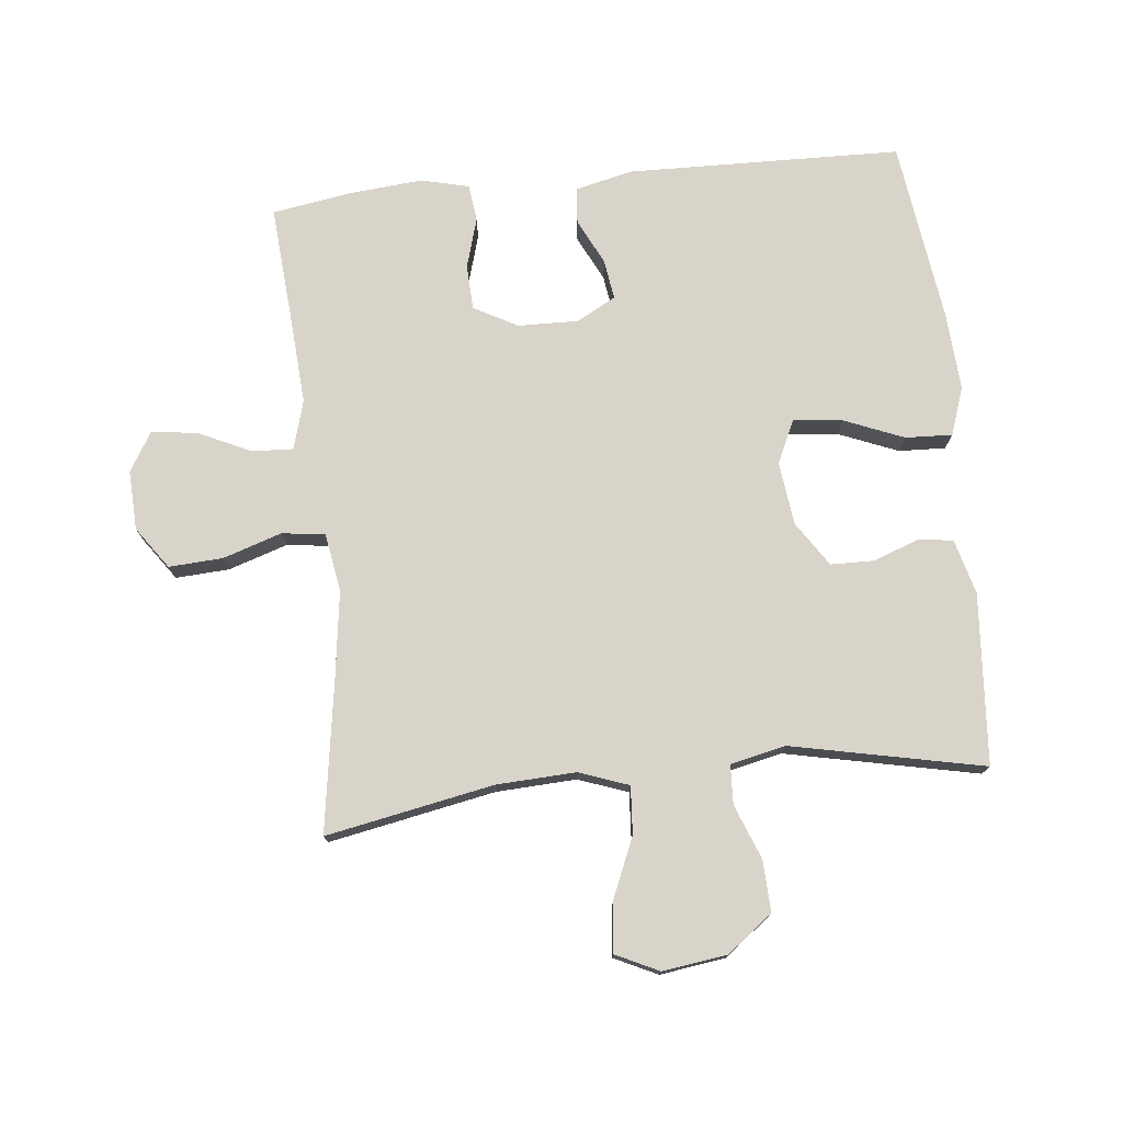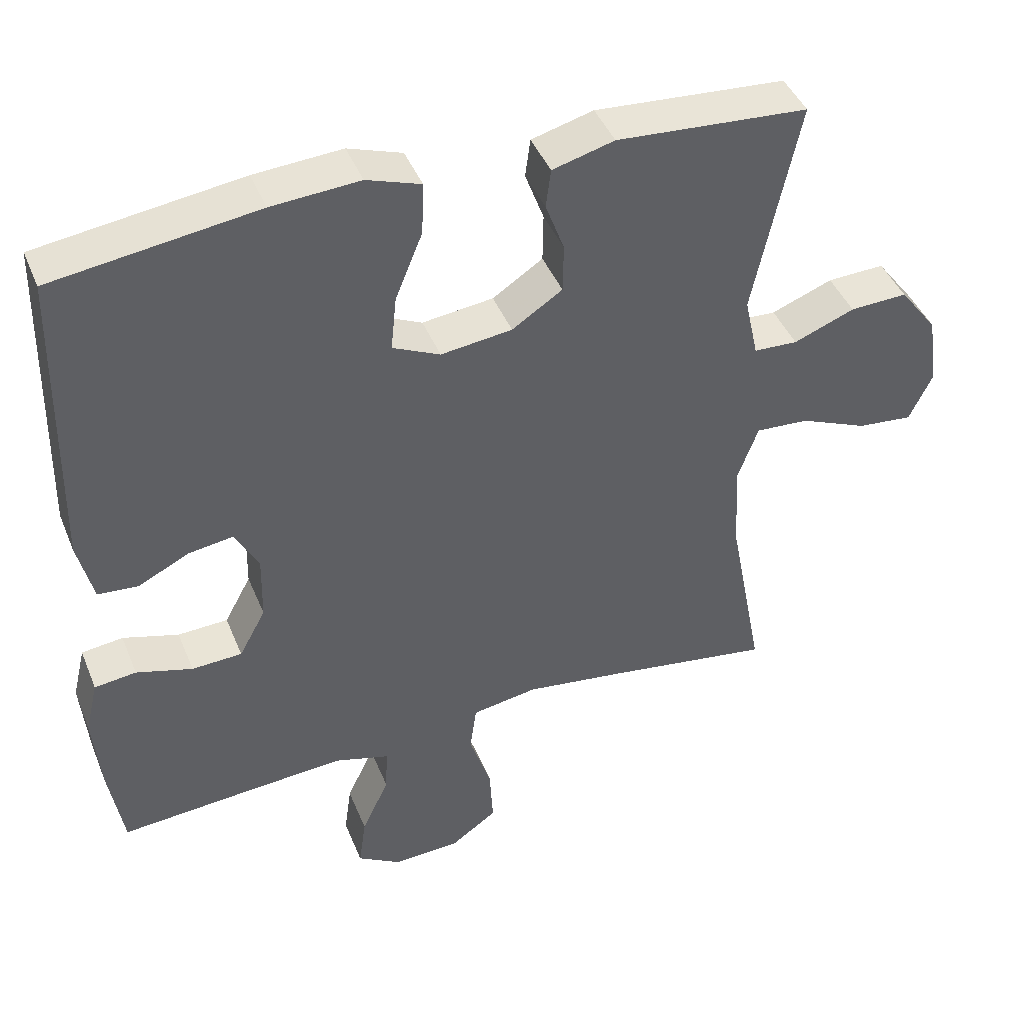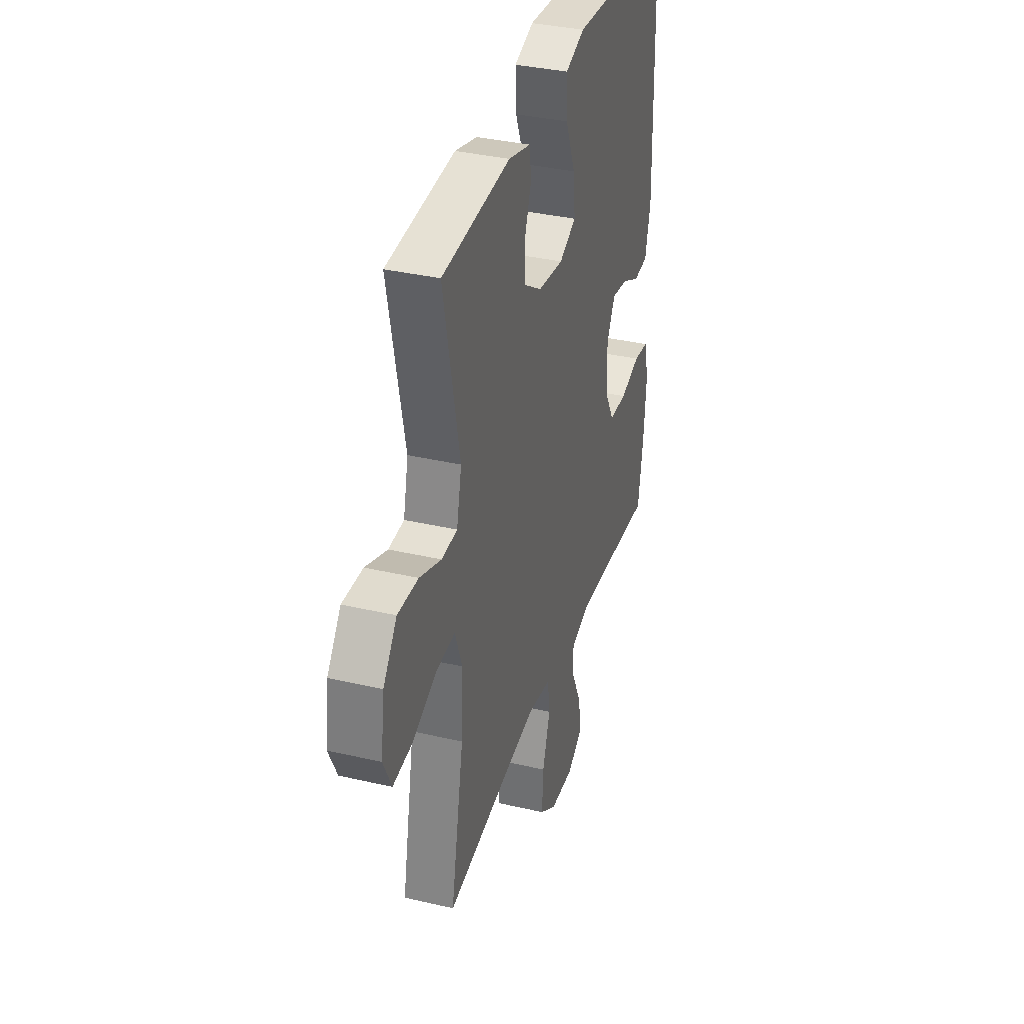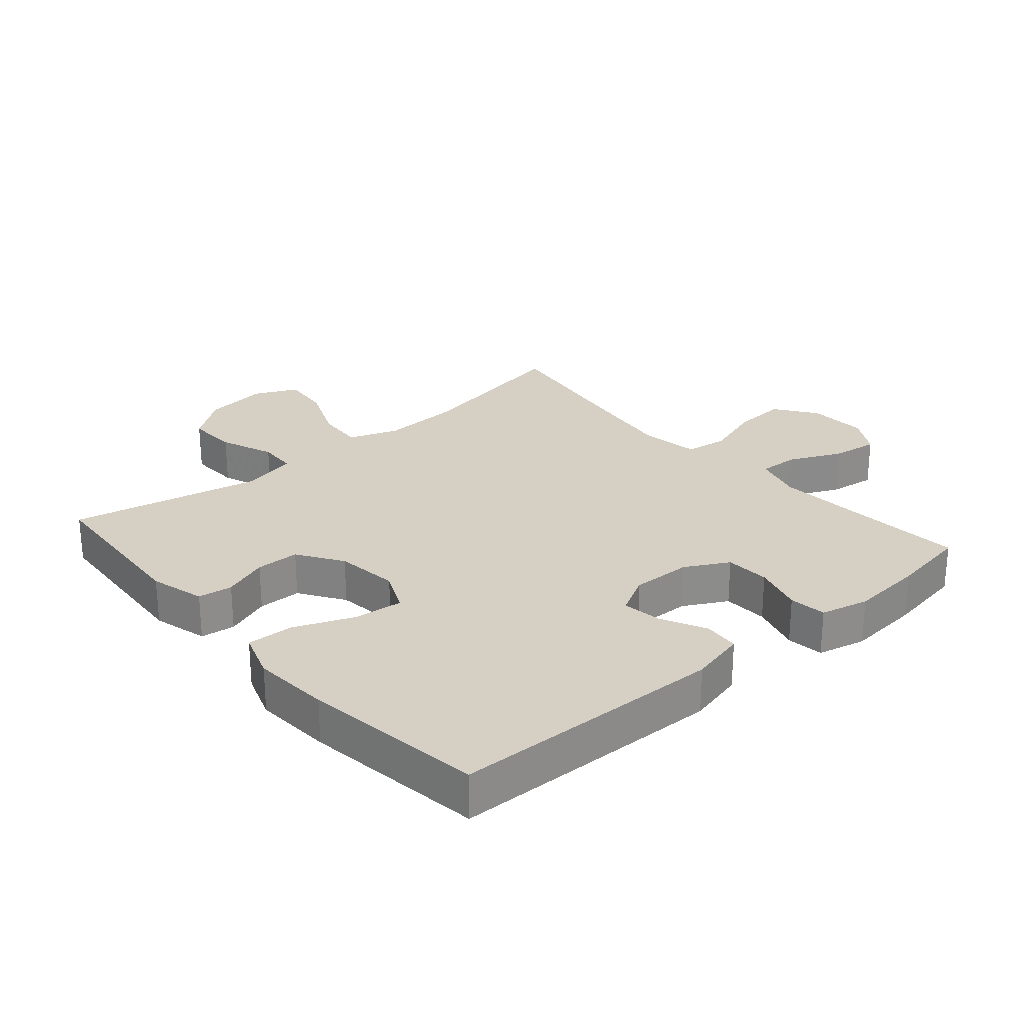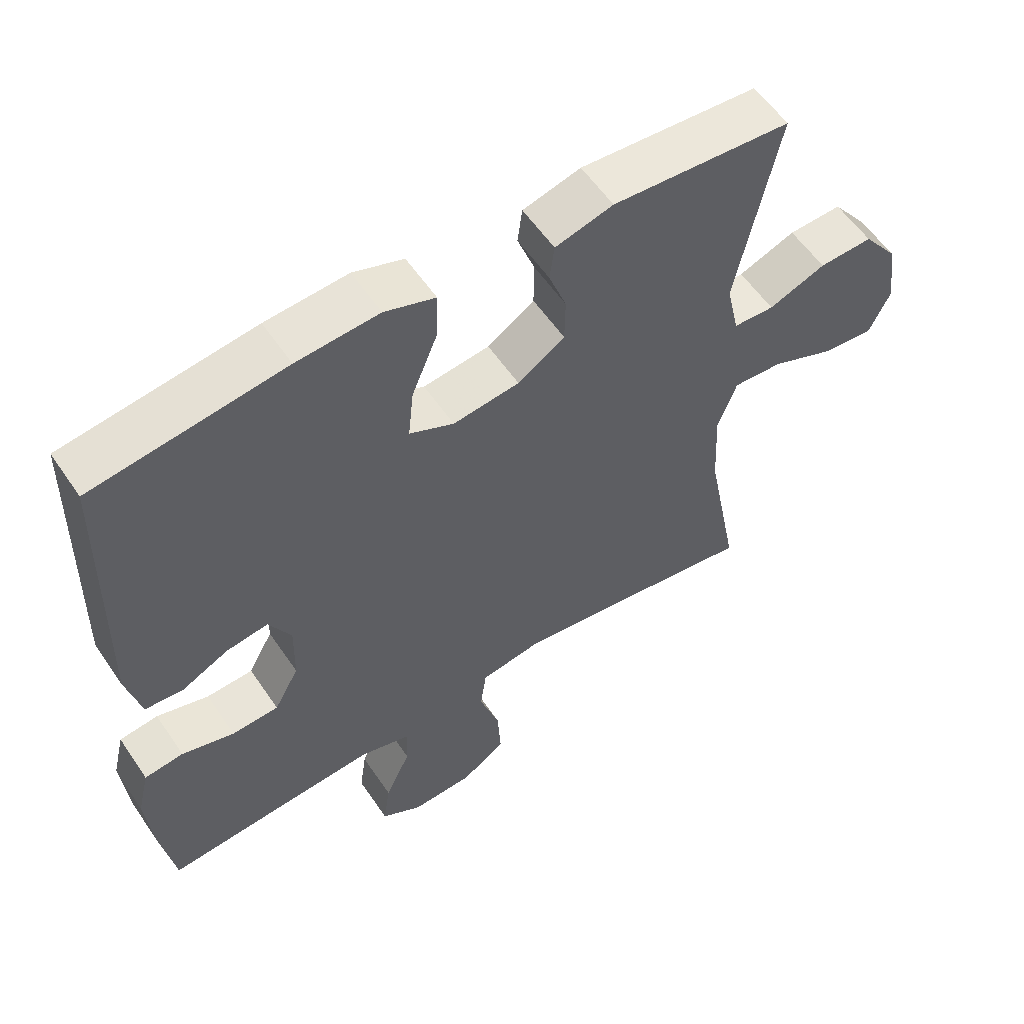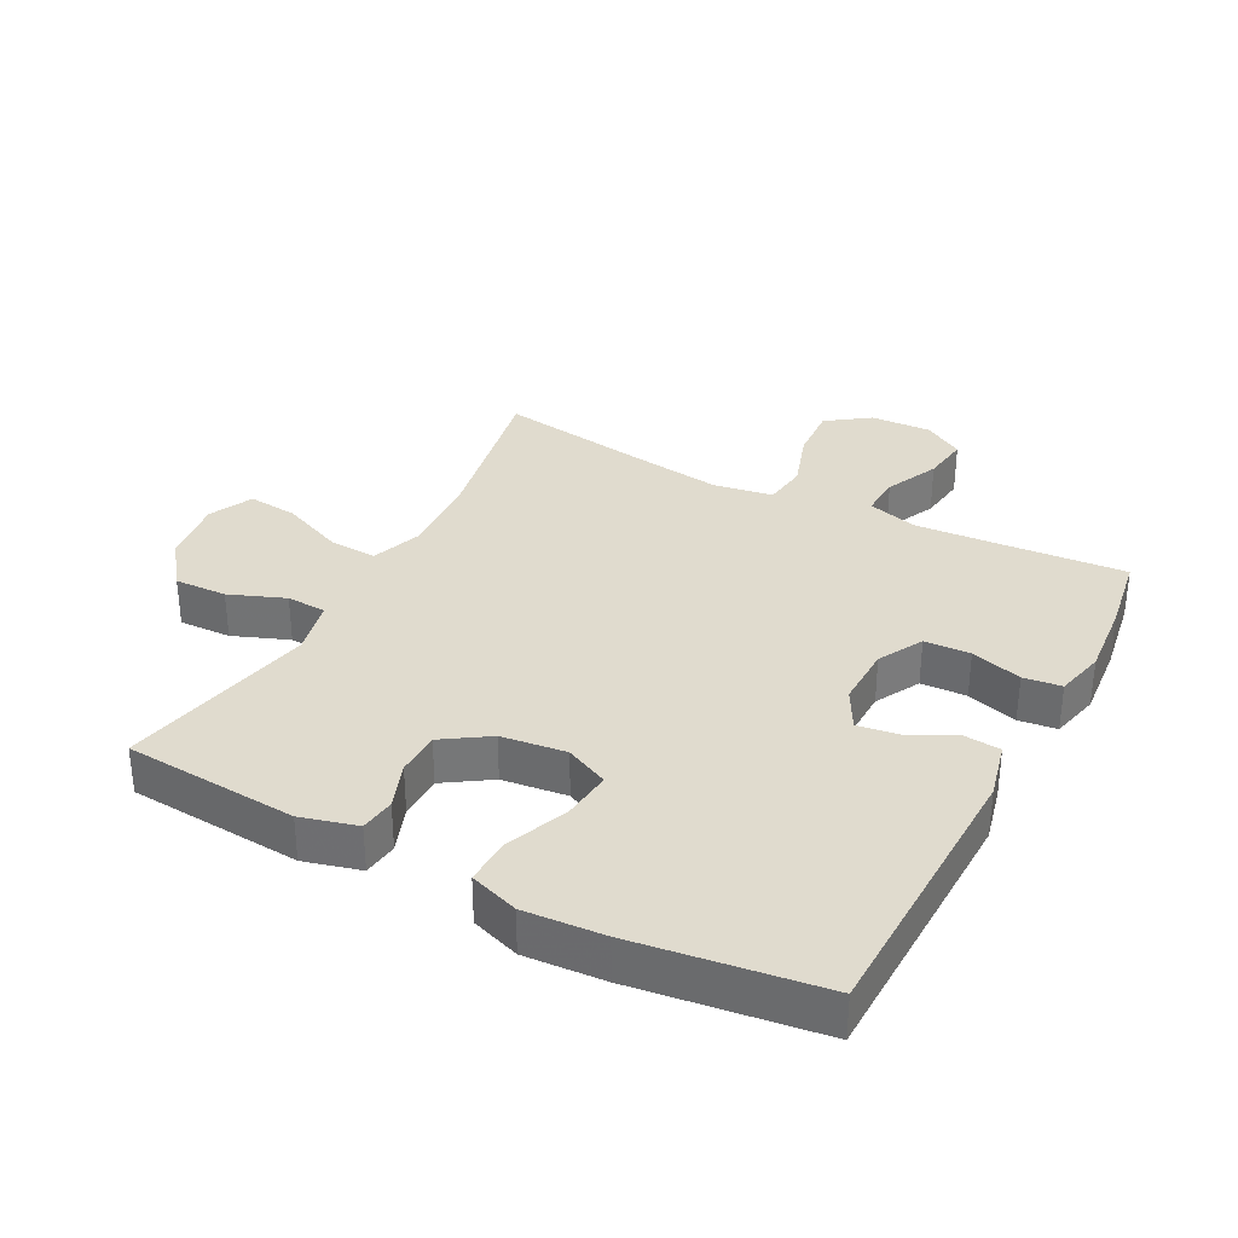
<metadata>
{"format":"obj","ext":"obj","renderer":"f3d","projection":"perspective","resolution":1024,"background":"white","views":[{"elev":75.7,"azim":-96.0,"up":"+Y"},{"elev":43.4,"azim":158.7,"up":"+Z"},{"elev":35.6,"azim":-72.9,"up":"+Z"},{"elev":26.2,"azim":49.1,"up":"+Y"},{"elev":57.2,"azim":146.2,"up":"+Z"},{"elev":33.4,"azim":27.7,"up":"+Y"}]}
</metadata>
<code>
v 0.5 0.07 0.5
v 0.51 0.07 0.072
v 0.489 0.07 -0.016
v 0.433 0.07 -0.021
v 0.362 0.07 0.014
v 0.3 0.07 0.023
v 0.267 0.07 -0.038
v 0.269 0.07 -0.132
v 0.306 0.07 -0.2
v 0.376 0.07 -0.203
v 0.454 0.07 -0.18
v 0.512 0.07 -0.187
v 0.53 0.07 -0.262
v 0.52 0.07 -0.377
v 0.5 0.07 -0.5
v 0.301 0.07 -0.485
v 0.18 0.07 -0.477
v 0.104 0.07 -0.499
v 0.107 0.07 -0.562
v 0.145 0.07 -0.644
v 0.155 0.07 -0.716
v 0.094 0.07 -0.753
v 0.001 0.07 -0.749
v -0.064 0.07 -0.703
v -0.059 0.07 -0.619
v -0.029 0.07 -0.527
v -0.038 0.07 -0.46
v -0.129 0.07 -0.445
v -0.266 0.07 -0.464
v -0.5 0.07 -0.5
v -0.45 0.07 -0.239
v -0.444 0.07 -0.115
v -0.472 0.07 -0.038
v -0.546 0.07 -0.043
v -0.64 0.07 -0.083
v -0.717 0.07 -0.091
v -0.749 0.07 -0.024
v -0.735 0.07 0.077
v -0.682 0.07 0.147
v -0.602 0.07 0.144
v -0.517 0.07 0.111
v -0.456 0.07 0.114
v -0.437 0.07 0.2
v -0.5 0.07 0.5
v -0.234 0.07 0.52
v -0.148 0.07 0.497
v -0.141 0.07 0.443
v -0.167 0.07 0.372
v -0.166 0.07 0.304
v -0.096 0.07 0.258
v 0.003 0.07 0.246
v 0.069 0.07 0.277
v 0.061 0.07 0.354
v 0.023 0.07 0.447
v 0.02 0.07 0.52
v 0.095 0.07 0.546
v 0.217 0.07 0.538
v 0.5 0 0.5
v 0.51 0 0.072
v 0.489 0 -0.016
v 0.433 0 -0.021
v 0.362 0 0.014
v 0.3 0 0.023
v 0.267 0 -0.038
v 0.269 0 -0.132
v 0.306 0 -0.2
v 0.376 0 -0.203
v 0.454 0 -0.18
v 0.512 0 -0.187
v 0.53 0 -0.262
v 0.52 0 -0.377
v 0.5 0 -0.5
v 0.301 0 -0.485
v 0.18 0 -0.477
v 0.104 0 -0.499
v 0.107 0 -0.562
v 0.145 0 -0.644
v 0.155 0 -0.716
v 0.094 0 -0.753
v 0.001 0 -0.749
v -0.064 0 -0.703
v -0.059 0 -0.619
v -0.029 0 -0.527
v -0.038 0 -0.46
v -0.129 0 -0.445
v -0.266 0 -0.464
v -0.5 0 -0.5
v -0.45 0 -0.239
v -0.444 0 -0.115
v -0.472 0 -0.038
v -0.546 0 -0.043
v -0.64 0 -0.083
v -0.717 0 -0.091
v -0.749 0 -0.024
v -0.735 0 0.077
v -0.682 0 0.147
v -0.602 0 0.144
v -0.517 0 0.111
v -0.456 0 0.114
v -0.437 0 0.2
v -0.5 0 0.5
v -0.234 0 0.52
v -0.148 0 0.497
v -0.141 0 0.443
v -0.167 0 0.372
v -0.166 0 0.304
v -0.096 0 0.258
v 0.003 0 0.246
v 0.069 0 0.277
v 0.061 0 0.354
v 0.023 0 0.447
v 0.02 0 0.52
v 0.095 0 0.546
v 0.217 0 0.538
f 53 54 55 56
f 52 53 56 57
f 45 46 47 48
f 43 44 45 48
f 42 43 48 49
f 38 39 40 41
f 38 41 42
f 37 38 42
f 34 35 36 37
f 33 34 37 42
f 32 33 42 49
f 29 30 31
f 28 29 31 32
f 27 28 32 49
f 23 24 25 26
f 23 26 27
f 22 23 27
f 19 20 21 22
f 18 19 22 27
f 17 18 27 49
f 13 14 15 16
f 10 11 12 13
f 9 10 13 16
f 8 9 16 17
f 2 3 4 5
f 2 5 6
f 52 57 1 2
f 51 52 2 6
f 50 51 6 7
f 17 49 50
f 7 8 17 50
f 113 112 111 110
f 114 113 110 109
f 105 104 103 102
f 105 102 101 100
f 106 105 100 99
f 98 97 96 95
f 99 98 95
f 99 95 94
f 94 93 92 91
f 99 94 91 90
f 106 99 90 89
f 88 87 86
f 89 88 86 85
f 106 89 85 84
f 83 82 81 80
f 84 83 80
f 84 80 79
f 79 78 77 76
f 84 79 76 75
f 106 84 75 74
f 73 72 71 70
f 70 69 68 67
f 73 70 67 66
f 74 73 66 65
f 62 61 60 59
f 63 62 59
f 59 58 114 109
f 63 59 109 108
f 64 63 108 107
f 107 106 74
f 107 74 65 64
f 1 58 59 2
f 2 59 60 3
f 3 60 61 4
f 4 61 62 5
f 5 62 63 6
f 6 63 64 7
f 7 64 65 8
f 8 65 66 9
f 9 66 67 10
f 10 67 68 11
f 11 68 69 12
f 12 69 70 13
f 13 70 71 14
f 14 71 72 15
f 15 72 73 16
f 16 73 74 17
f 17 74 75 18
f 18 75 76 19
f 19 76 77 20
f 20 77 78 21
f 21 78 79 22
f 22 79 80 23
f 23 80 81 24
f 24 81 82 25
f 25 82 83 26
f 26 83 84 27
f 27 84 85 28
f 28 85 86 29
f 29 86 87 30
f 30 87 88 31
f 31 88 89 32
f 32 89 90 33
f 33 90 91 34
f 34 91 92 35
f 35 92 93 36
f 36 93 94 37
f 37 94 95 38
f 38 95 96 39
f 39 96 97 40
f 40 97 98 41
f 41 98 99 42
f 42 99 100 43
f 43 100 101 44
f 44 101 102 45
f 45 102 103 46
f 46 103 104 47
f 47 104 105 48
f 48 105 106 49
f 49 106 107 50
f 50 107 108 51
f 51 108 109 52
f 52 109 110 53
f 53 110 111 54
f 54 111 112 55
f 55 112 113 56
f 56 113 114 57
f 57 114 58 1

</code>
